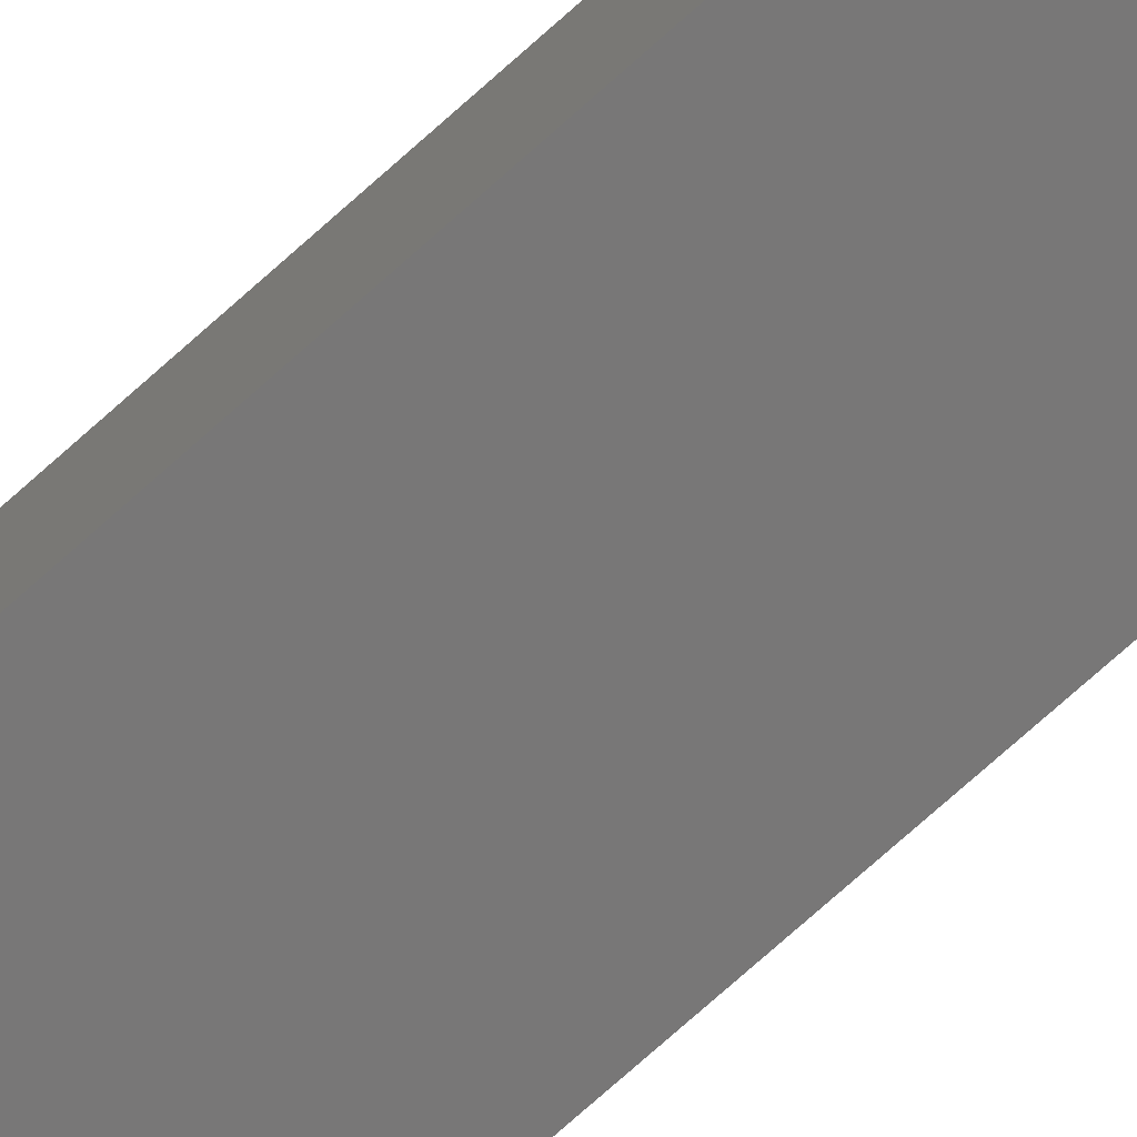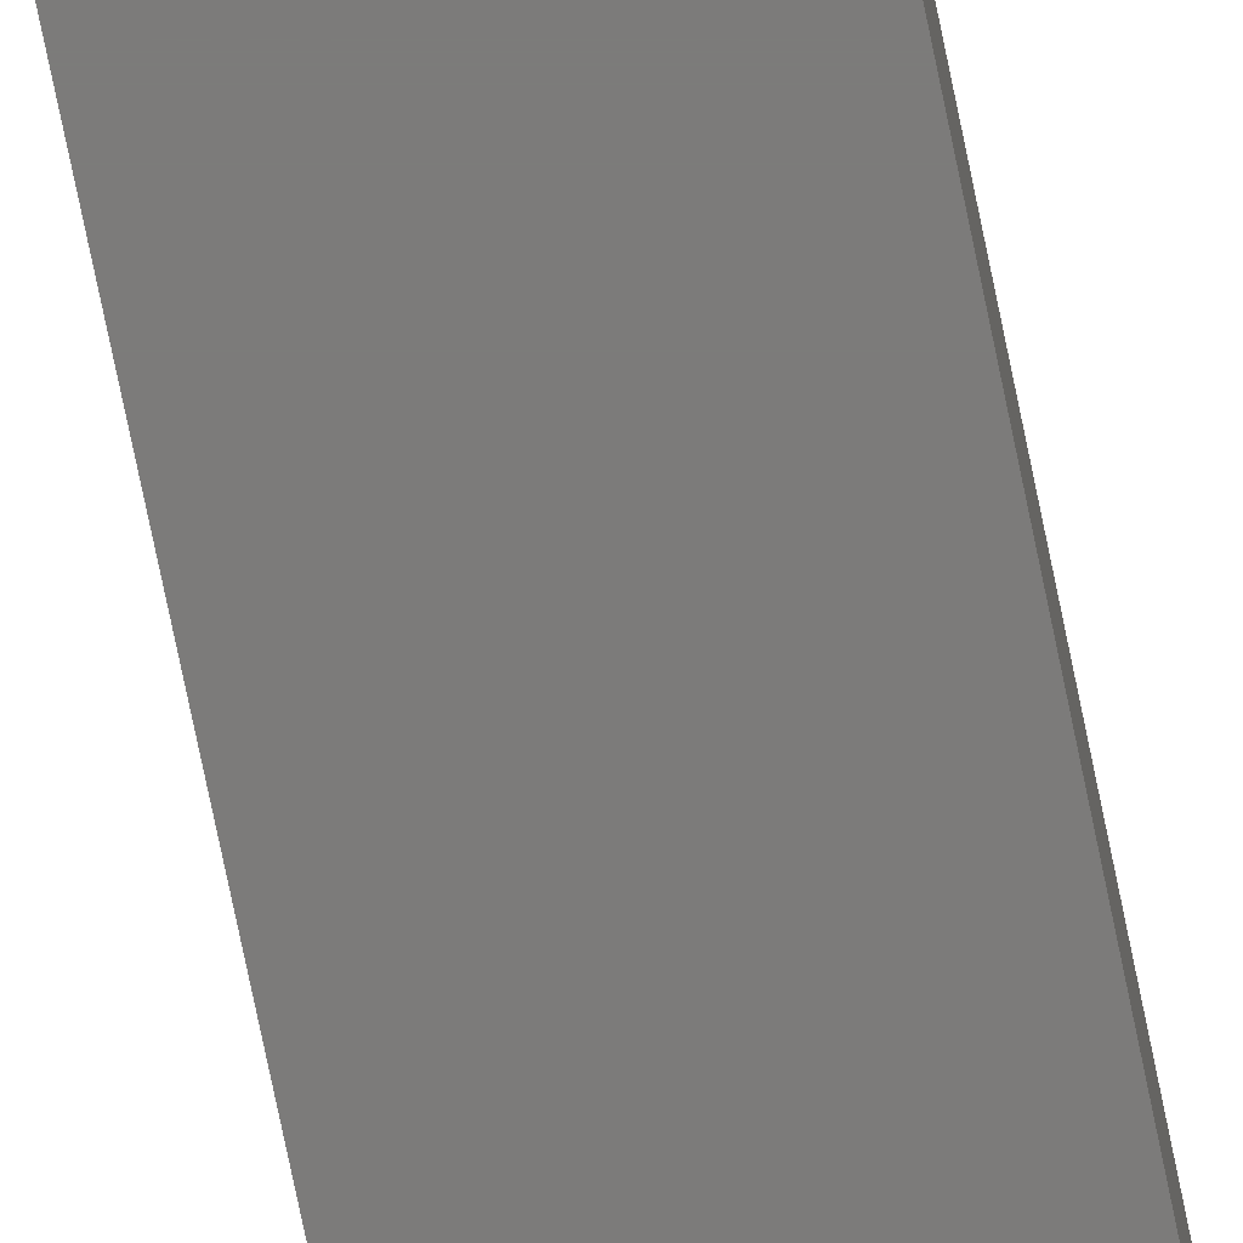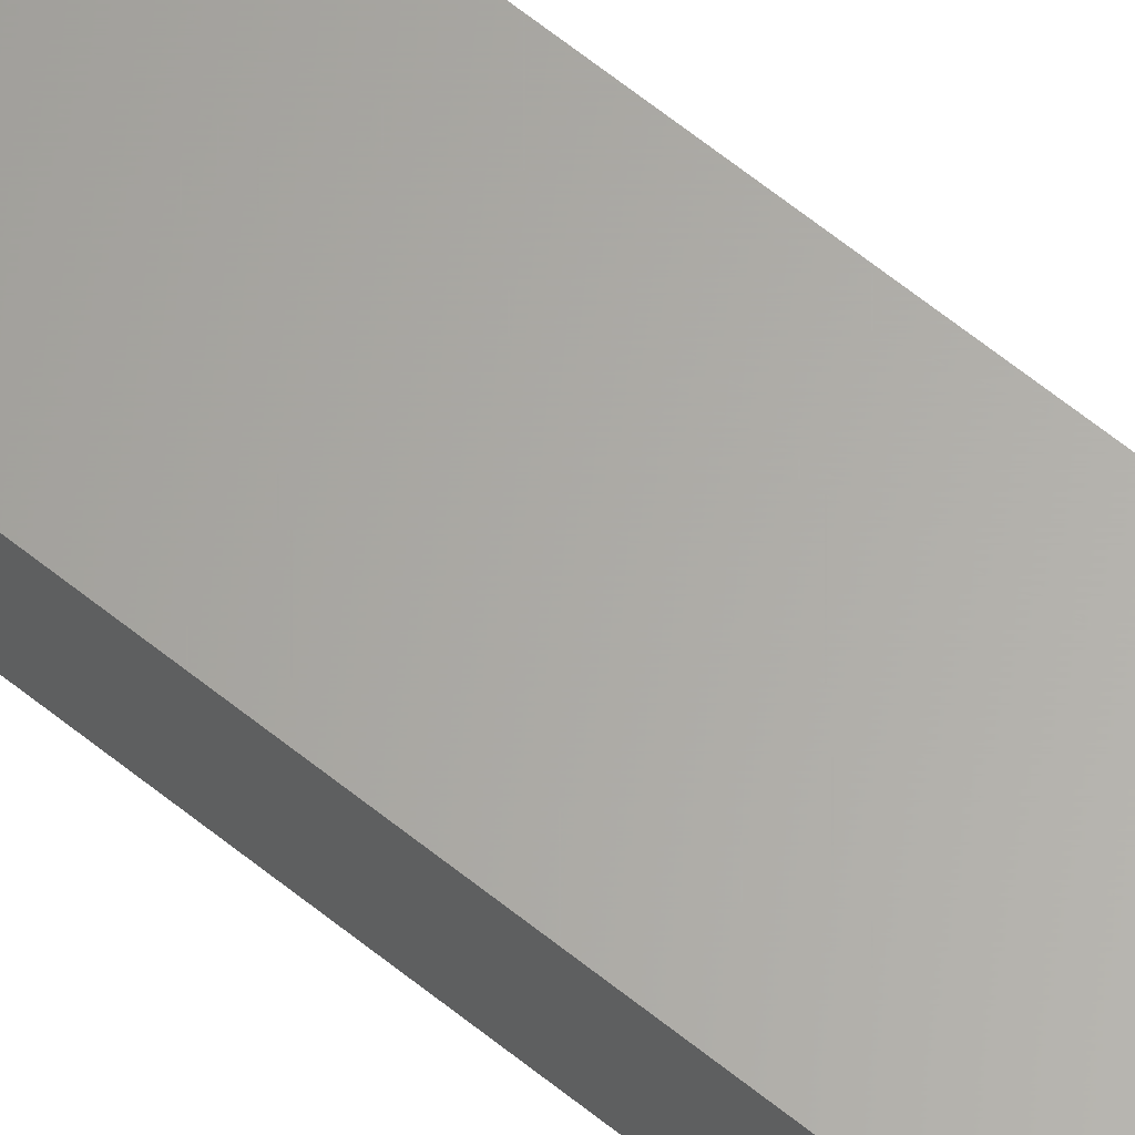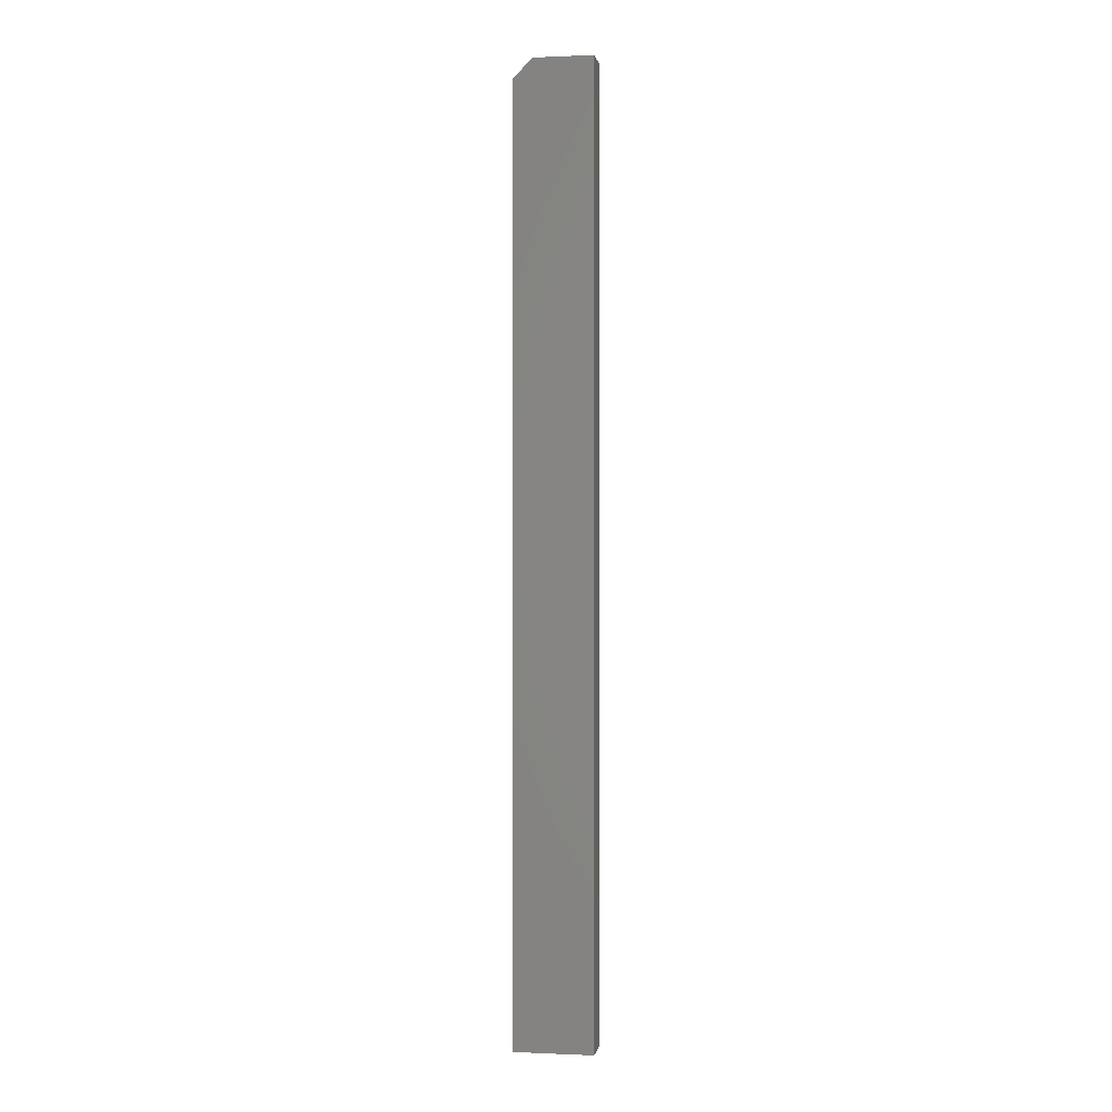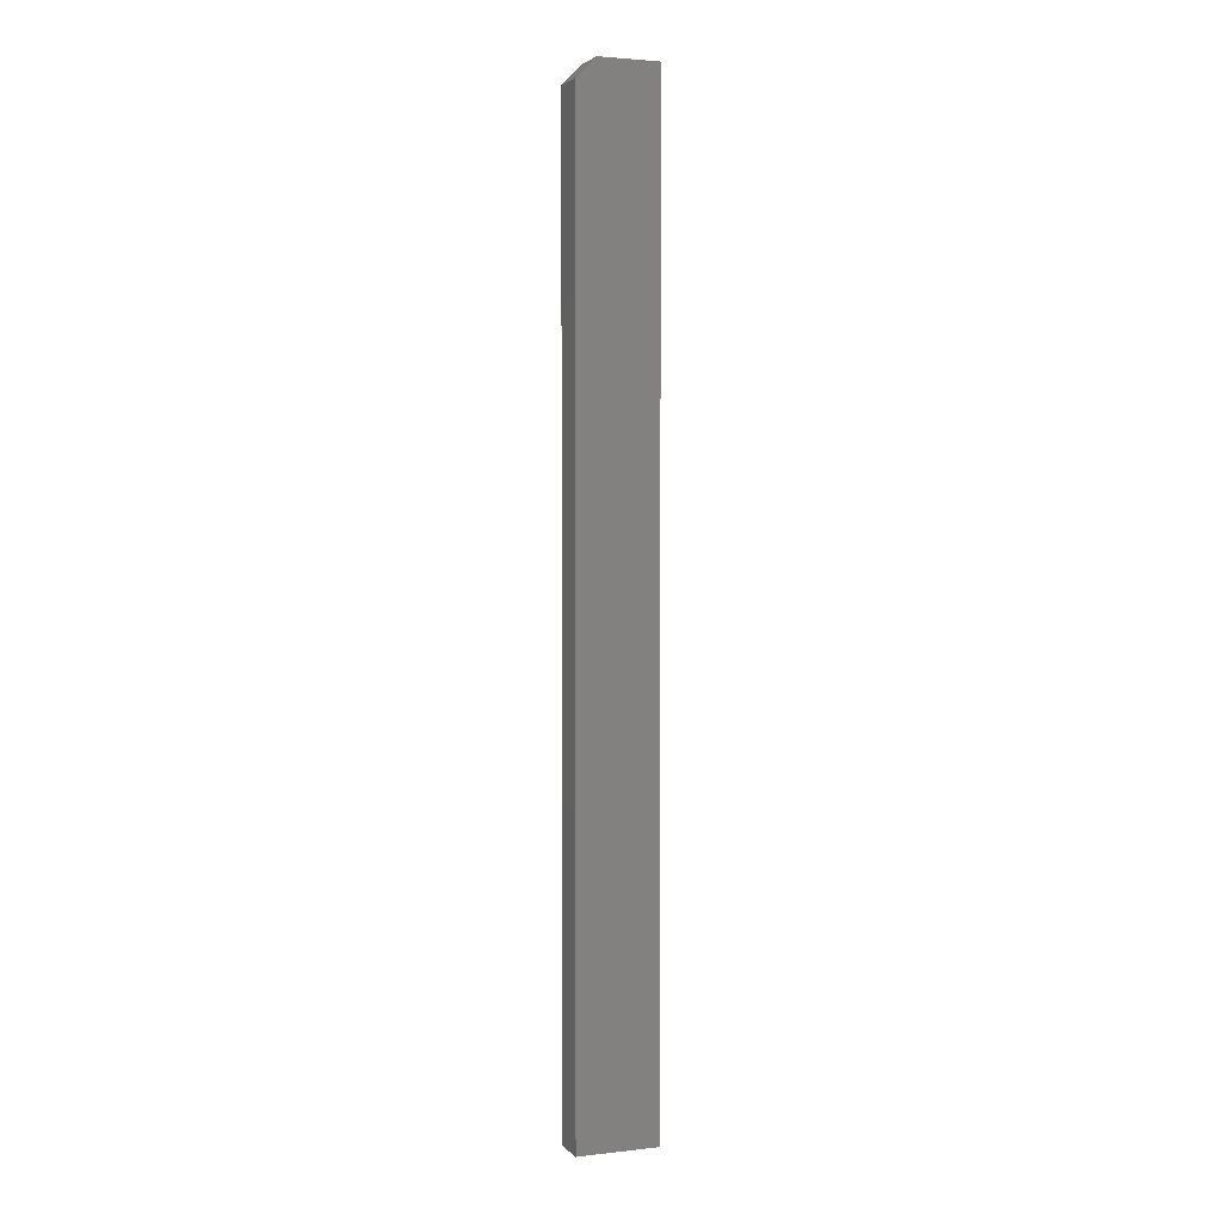
<metadata>
{"format":"stl","ext":"stl","renderer":"f3d","projection":"perspective","resolution":1024,"background":"white","views":[{"elev":-70.2,"azim":132.5,"up":"+Z"},{"elev":-74.9,"azim":-168.4,"up":"+Z"},{"elev":63.7,"azim":129.2,"up":"+Z"},{"elev":0.4,"azim":9.2,"up":"+Y"},{"elev":2.8,"azim":-21.3,"up":"+Y"}]}
</metadata>
<code>
# stl→obj: 18 verts, 32 faces
v -0.03125 -0.01562 -0.002467
v -0.03125 -0.01562 0.01135
v -0.01562 2.613e-18 0.01135
v -0.01562 9.758e-19 -0.01562
v -0.03125 -0.01562 -0.01562
v 0.03125 4.702e-18 -0.002467
v 0.03125 3.903e-18 -0.01562
v 0.0003289 1.972e-18 -0.01562
v 0.0003289 3.61e-18 0.01135
v 0.03125 5.541e-18 0.01135
v -0.03125 -0.75 -0.002467
v -0.03125 -0.75 -0.01562
v -0.03125 -0.75 0.01135
v 0.0003289 -0.75 0.01135
v 0.0003289 -0.75 -0.01562
v 0.03125 -0.75 -0.002467
v 0.03125 -0.75 -0.01562
v 0.03125 -0.75 0.01135
f 1 2 3
f 1 3 4
f 1 4 5
f 6 7 8
f 4 3 9
f 4 9 10
f 4 10 6
f 4 6 8
f 1 5 11
f 11 5 12
f 2 1 13
f 13 1 11
f 13 14 2
f 2 14 9
f 2 9 3
f 15 12 8
f 8 12 5
f 8 5 4
f 15 16 12
f 15 17 16
f 14 13 11
f 12 16 11
f 11 16 18
f 11 18 14
f 10 9 18
f 18 9 14
f 6 10 16
f 16 10 18
f 7 6 17
f 17 6 16
f 8 7 15
f 15 7 17

</code>
